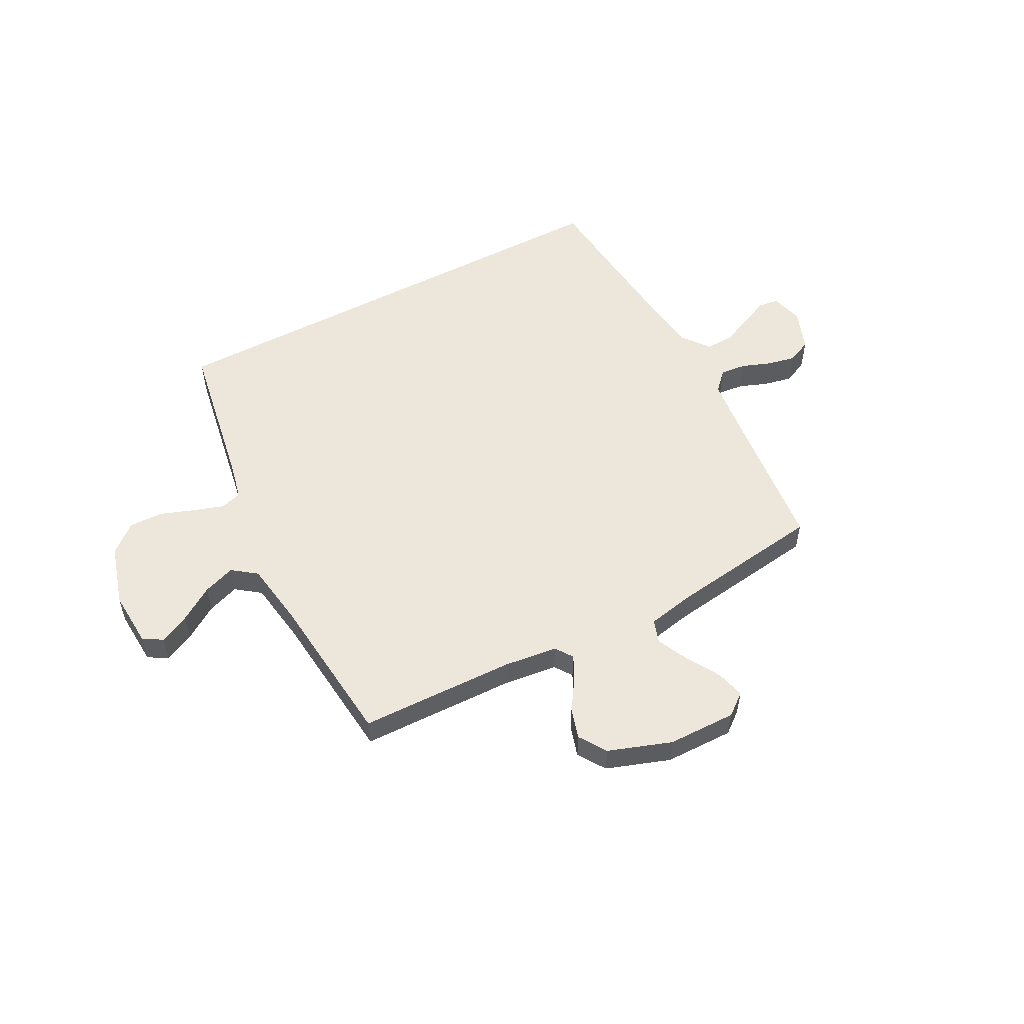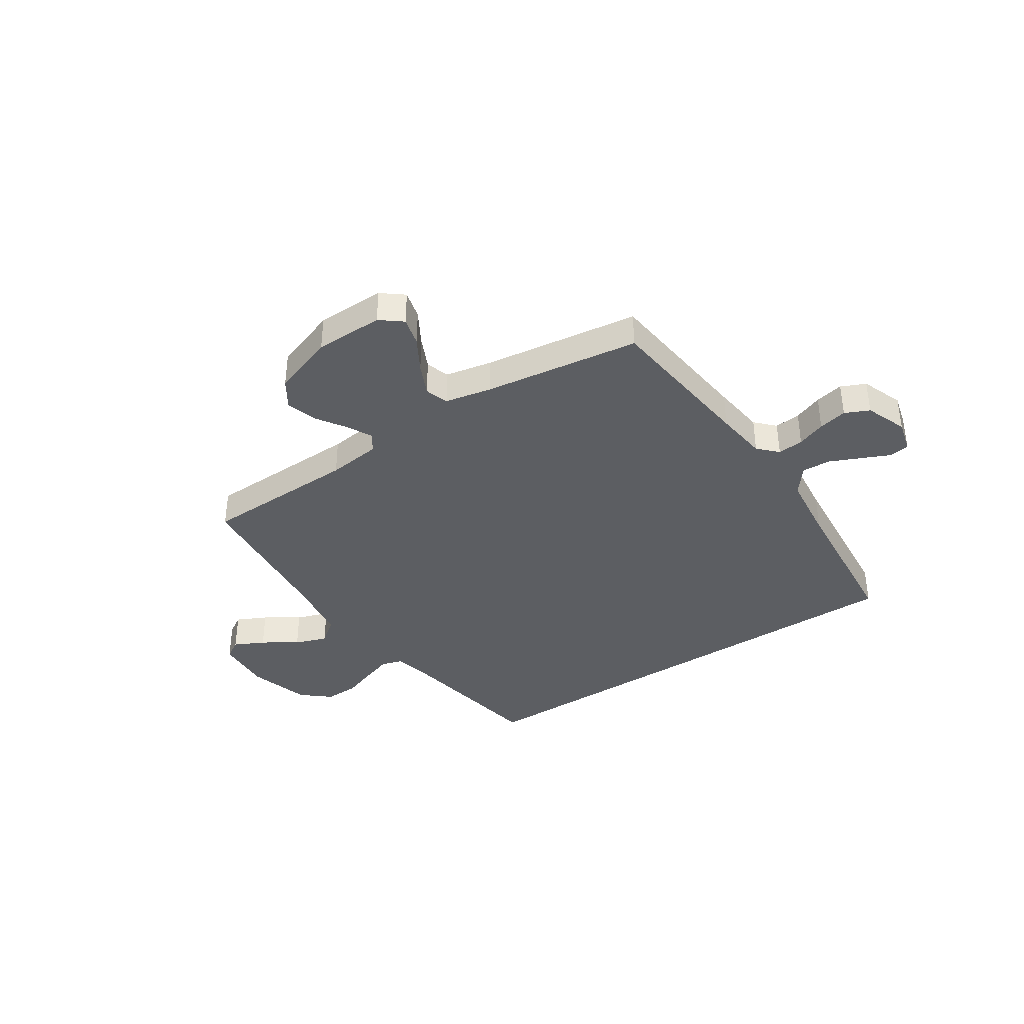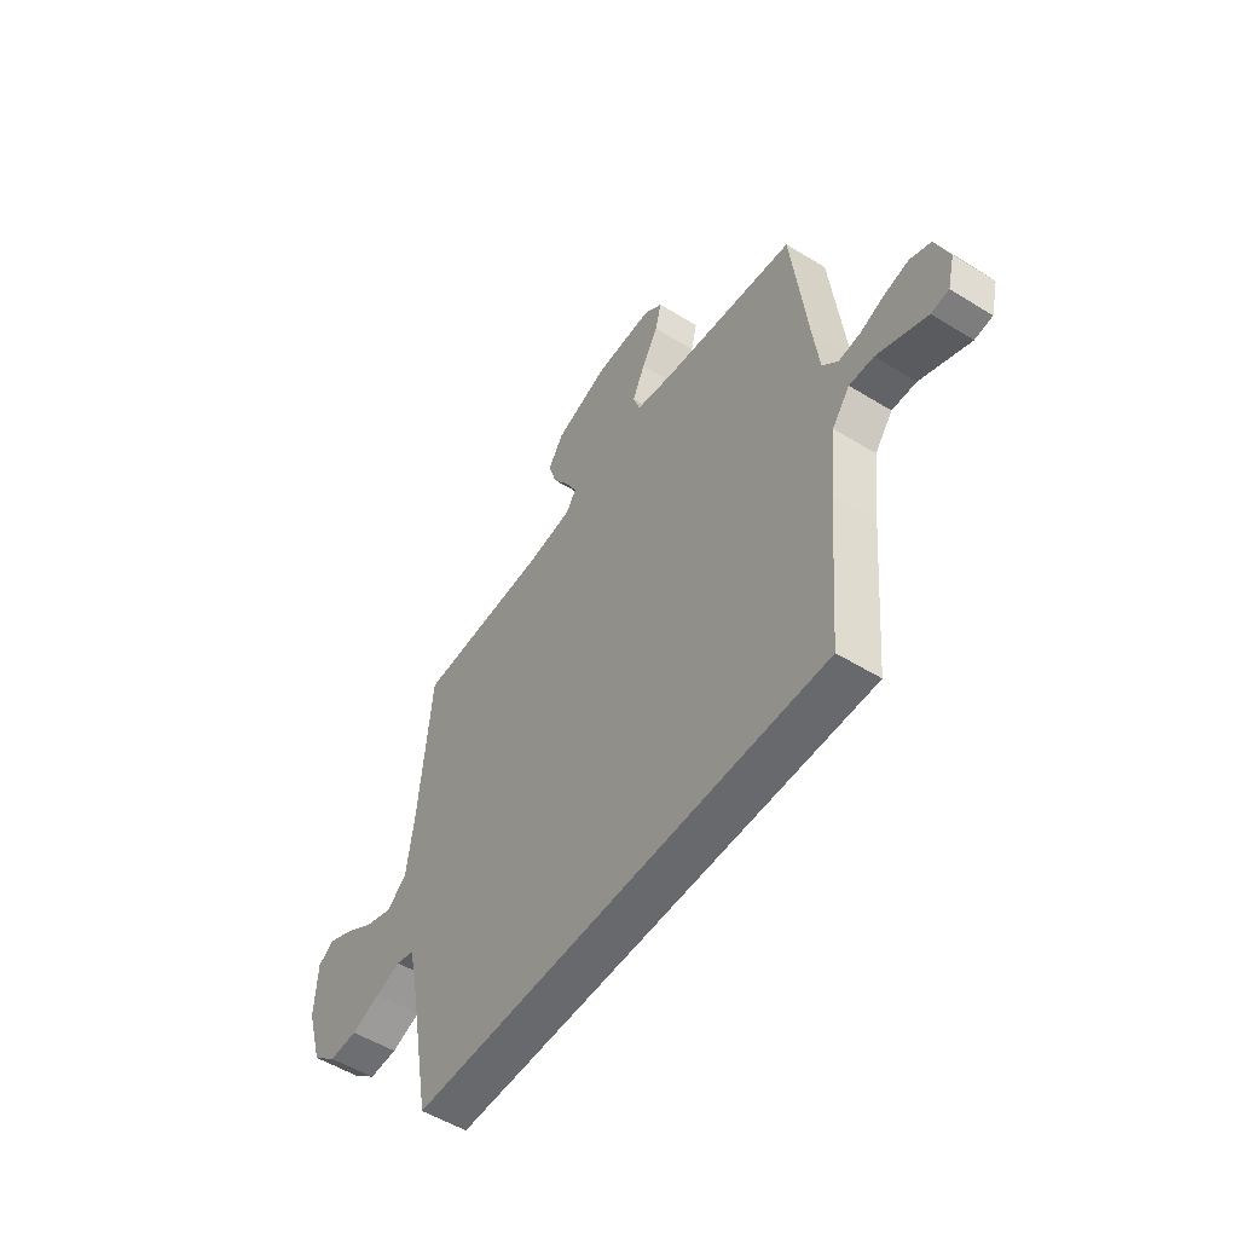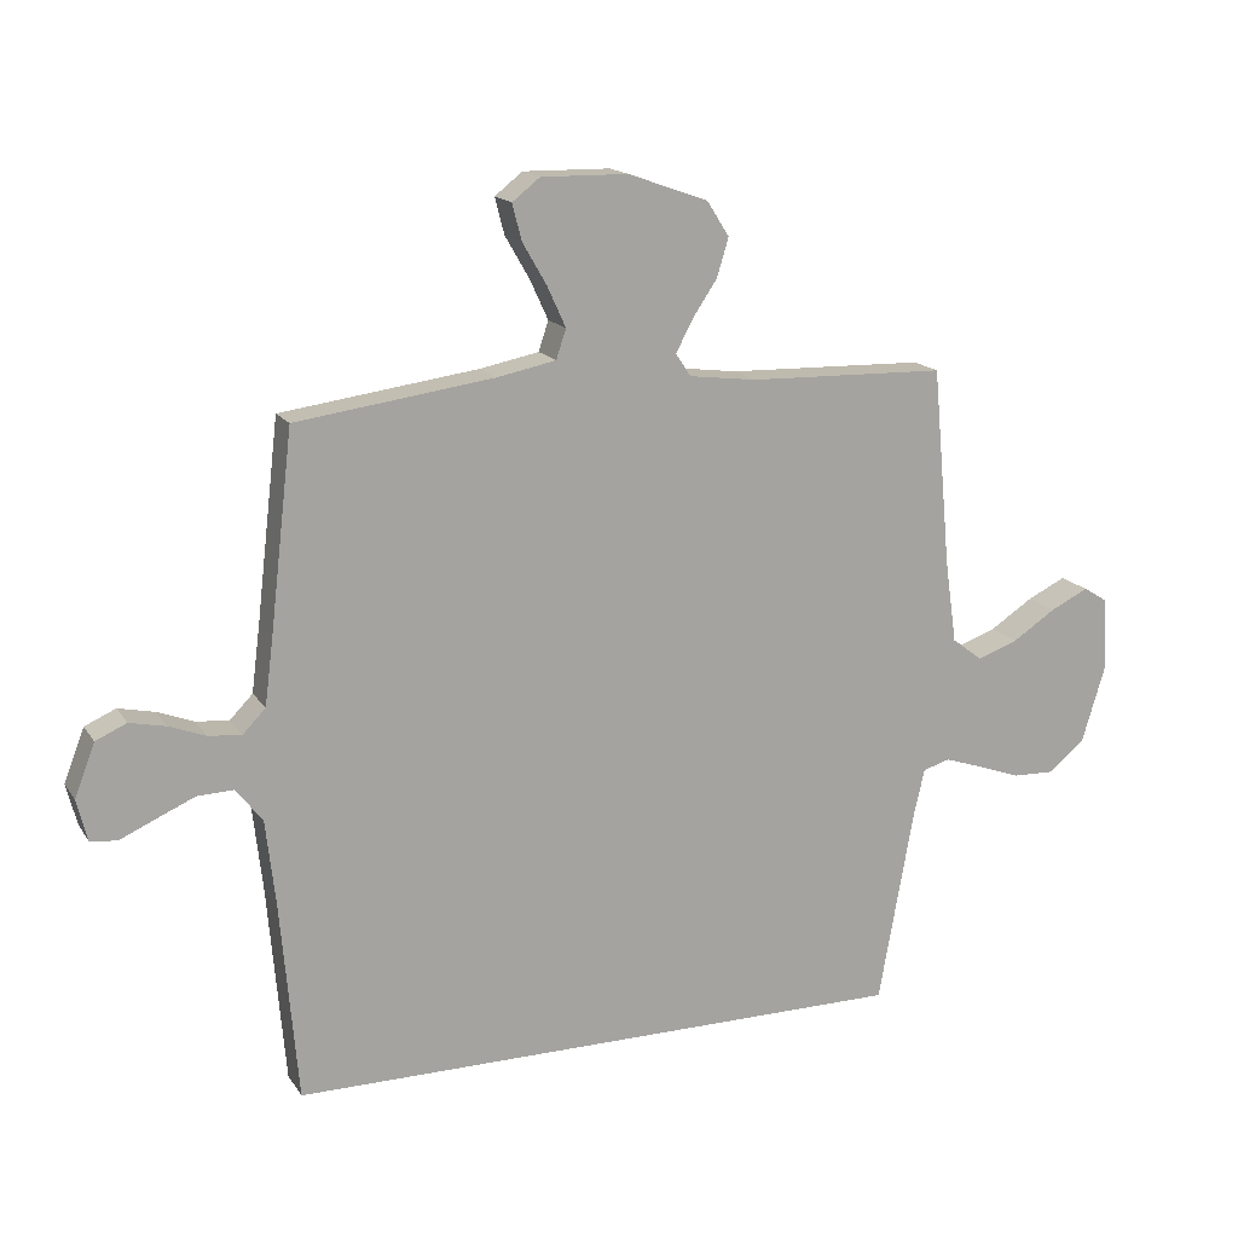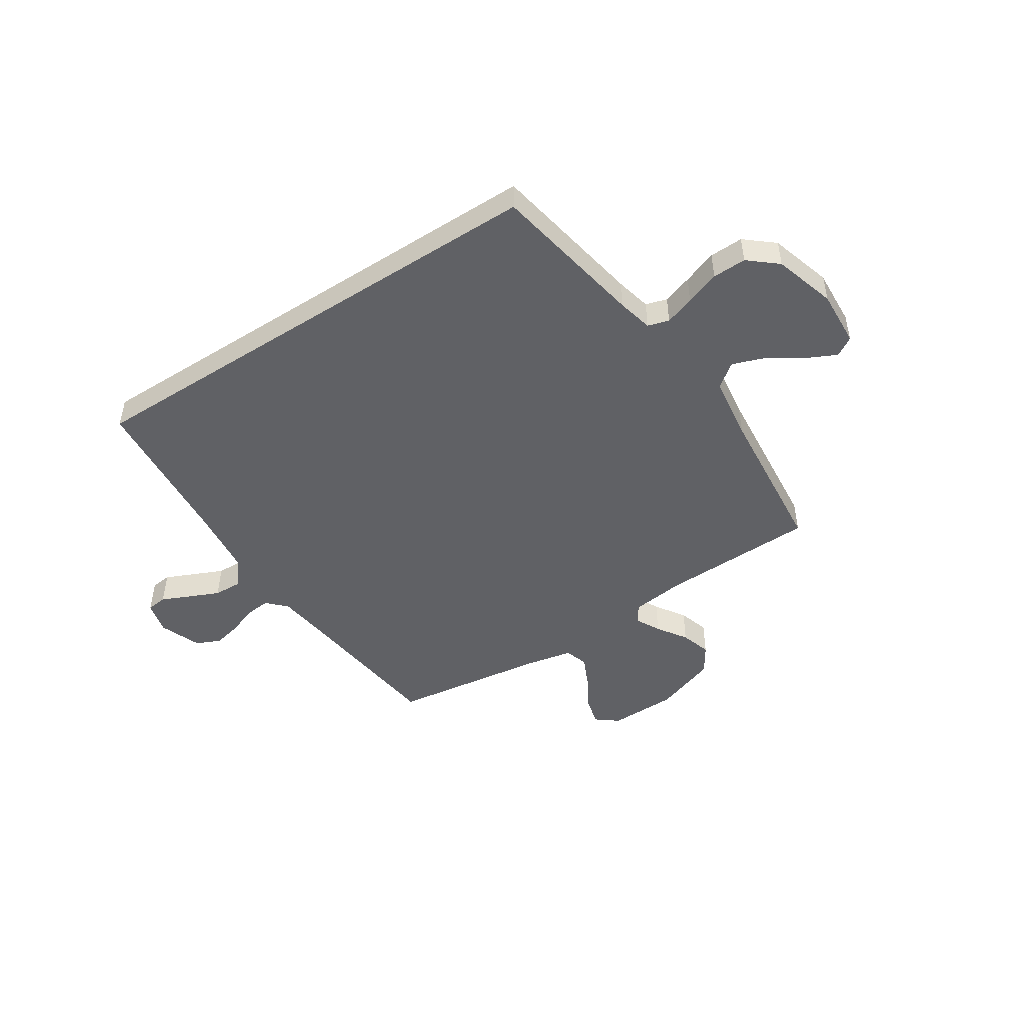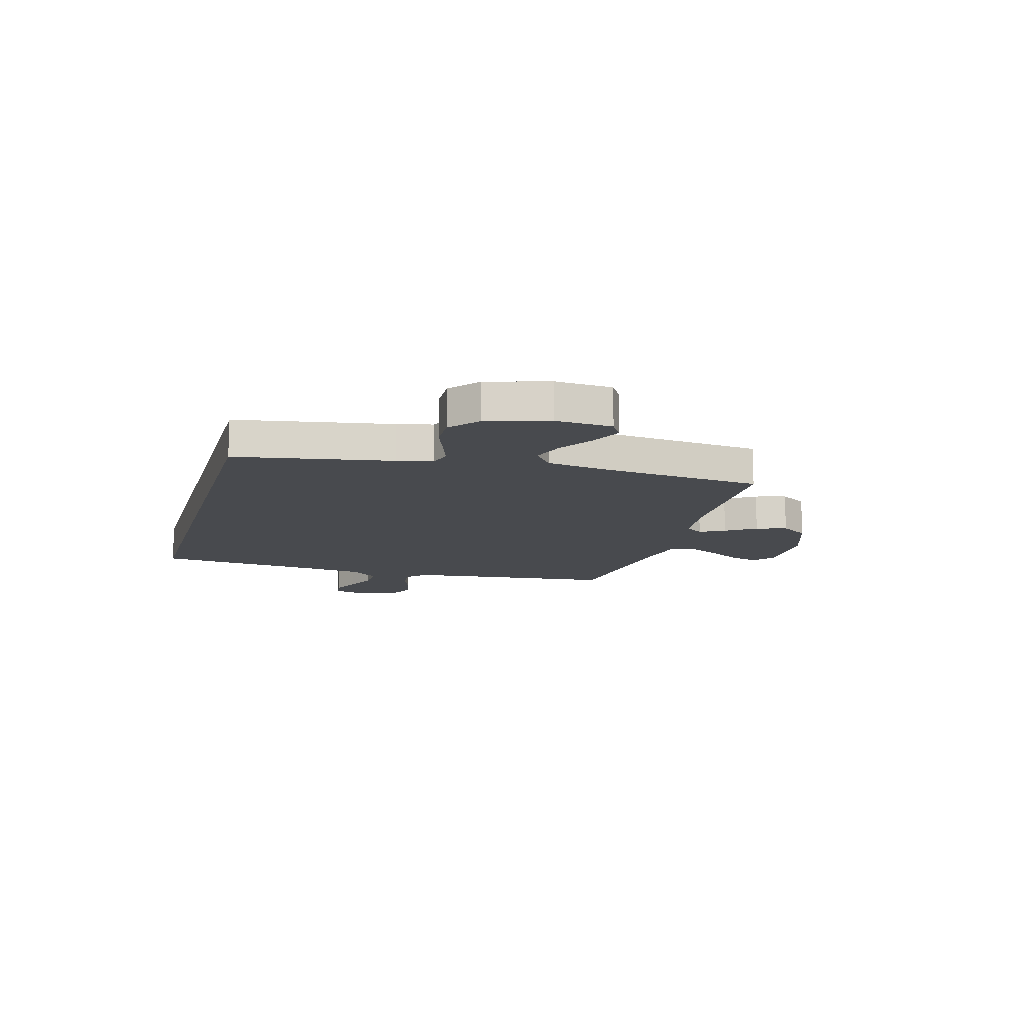
<metadata>
{"format":"obj","ext":"obj","renderer":"f3d","projection":"perspective","resolution":1024,"background":"white","views":[{"elev":53.5,"azim":-28.2,"up":"+Y"},{"elev":-38.1,"azim":33.3,"up":"+Y"},{"elev":-52.8,"azim":56.4,"up":"+Z"},{"elev":16.0,"azim":157.6,"up":"+Z"},{"elev":-47.9,"azim":-147.0,"up":"+Y"},{"elev":-13.1,"azim":-105.8,"up":"+Y"}]}
</metadata>
<code>
v 0.5 0.07 0.5
v 0.535 0.07 0.2
v 0.548 0.07 0.099
v 0.583 0.07 0.063
v 0.633 0.07 0.068
v 0.688 0.07 0.089
v 0.743 0.07 0.101
v 0.79 0.07 0.08
v 0.821 0.07 0
v 0.805 0.07 -0.063
v 0.765 0.07 -0.068
v 0.711 0.07 -0.044
v 0.652 0.07 -0.018
v 0.597 0.07 -0.016
v 0.557 0.07 -0.068
v 0.542 0.07 -0.2
v 0.516 0.07 -0.5
v -0.431 0.07 -0.5
v -0.485 0.07 -0.2
v -0.501 0.07 -0.132
v -0.542 0.07 -0.12
v -0.599 0.07 -0.139
v -0.665 0.07 -0.163
v -0.73 0.07 -0.165
v -0.785 0.07 -0.119
v -0.821 0.07 0
v -0.815 0.07 0.109
v -0.778 0.07 0.132
v -0.72 0.07 0.104
v -0.654 0.07 0.061
v -0.592 0.07 0.039
v -0.546 0.07 0.074
v -0.528 0.07 0.2
v -0.5 0.07 0.5
v -0.2 0.07 0.508
v -0.097 0.07 0.521
v -0.074 0.07 0.555
v -0.099 0.07 0.603
v -0.137 0.07 0.66
v -0.155 0.07 0.719
v -0.121 0.07 0.772
v 0 0.07 0.815
v 0.132 0.07 0.817
v 0.174 0.07 0.784
v 0.16 0.07 0.729
v 0.123 0.07 0.665
v 0.095 0.07 0.604
v 0.11 0.07 0.559
v 0.2 0.07 0.541
v 0.5 0 0.5
v 0.535 0 0.2
v 0.548 0 0.099
v 0.583 0 0.063
v 0.633 0 0.068
v 0.688 0 0.089
v 0.743 0 0.101
v 0.79 0 0.08
v 0.821 0 0
v 0.805 0 -0.063
v 0.765 0 -0.068
v 0.711 0 -0.044
v 0.652 0 -0.018
v 0.597 0 -0.016
v 0.557 0 -0.068
v 0.542 0 -0.2
v 0.516 0 -0.5
v -0.431 0 -0.5
v -0.485 0 -0.2
v -0.501 0 -0.132
v -0.542 0 -0.12
v -0.599 0 -0.139
v -0.665 0 -0.163
v -0.73 0 -0.165
v -0.785 0 -0.119
v -0.821 0 0
v -0.815 0 0.109
v -0.778 0 0.132
v -0.72 0 0.104
v -0.654 0 0.061
v -0.592 0 0.039
v -0.546 0 0.074
v -0.528 0 0.2
v -0.5 0 0.5
v -0.2 0 0.508
v -0.097 0 0.521
v -0.074 0 0.555
v -0.099 0 0.603
v -0.137 0 0.66
v -0.155 0 0.719
v -0.121 0 0.772
v 0 0 0.815
v 0.132 0 0.817
v 0.174 0 0.784
v 0.16 0 0.729
v 0.123 0 0.665
v 0.095 0 0.604
v 0.11 0 0.559
v 0.2 0 0.541
f 44 45 46
f 43 44 46
f 42 43 46
f 41 42 46
f 40 41 46
f 39 40 46
f 38 39 46
f 37 38 46 47
f 36 37 47 48
f 33 34 35
f 32 33 35 36
f 28 29 30
f 27 28 30
f 26 27 30
f 25 26 30
f 24 25 30
f 23 24 30
f 22 23 30
f 21 22 30 31
f 20 21 31 32
f 16 17 18 19
f 36 48 49
f 32 36 49
f 20 32 49
f 19 20 49
f 16 19 49
f 15 16 49
f 10 11 12
f 9 10 12
f 8 9 12
f 7 8 12
f 6 7 12
f 5 6 12
f 4 5 12 13
f 15 49 1 2
f 3 4 13 14
f 3 14 15
f 2 3 15
f 95 94 93
f 95 93 92
f 95 92 91
f 95 91 90
f 95 90 89
f 95 89 88
f 95 88 87
f 96 95 87 86
f 97 96 86 85
f 84 83 82
f 85 84 82 81
f 79 78 77
f 79 77 76
f 79 76 75
f 79 75 74
f 79 74 73
f 79 73 72
f 79 72 71
f 80 79 71 70
f 81 80 70 69
f 68 67 66 65
f 98 97 85
f 98 85 81
f 98 81 69
f 98 69 68
f 98 68 65
f 98 65 64
f 61 60 59
f 61 59 58
f 61 58 57
f 61 57 56
f 61 56 55
f 61 55 54
f 62 61 54 53
f 51 50 98 64
f 63 62 53 52
f 64 63 52
f 64 52 51
f 1 50 51 2
f 2 51 52 3
f 3 52 53 4
f 4 53 54 5
f 5 54 55 6
f 6 55 56 7
f 7 56 57 8
f 8 57 58 9
f 9 58 59 10
f 10 59 60 11
f 11 60 61 12
f 12 61 62 13
f 13 62 63 14
f 14 63 64 15
f 15 64 65 16
f 16 65 66 17
f 17 66 67 18
f 18 67 68 19
f 19 68 69 20
f 20 69 70 21
f 21 70 71 22
f 22 71 72 23
f 23 72 73 24
f 24 73 74 25
f 25 74 75 26
f 26 75 76 27
f 27 76 77 28
f 28 77 78 29
f 29 78 79 30
f 30 79 80 31
f 31 80 81 32
f 32 81 82 33
f 33 82 83 34
f 34 83 84 35
f 35 84 85 36
f 36 85 86 37
f 37 86 87 38
f 38 87 88 39
f 39 88 89 40
f 40 89 90 41
f 41 90 91 42
f 42 91 92 43
f 43 92 93 44
f 44 93 94 45
f 45 94 95 46
f 46 95 96 47
f 47 96 97 48
f 48 97 98 49
f 49 98 50 1

</code>
